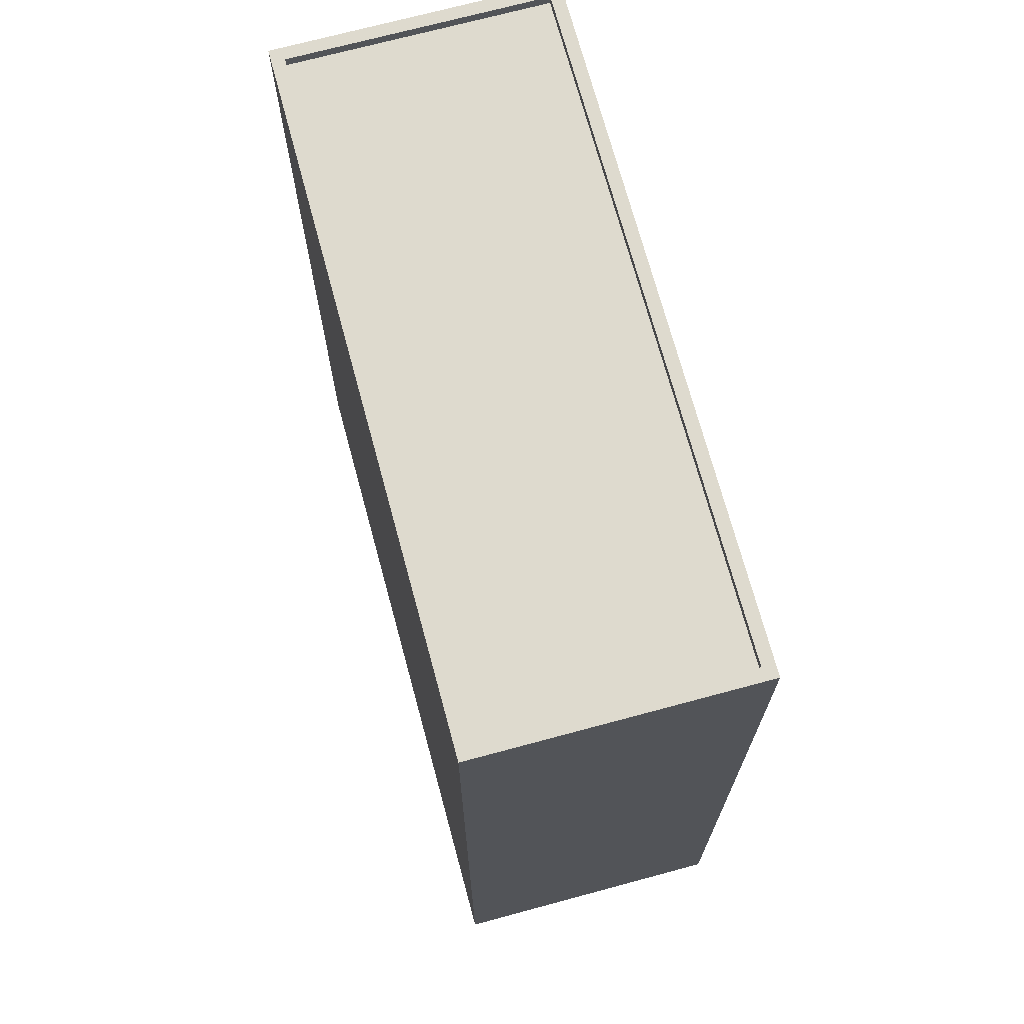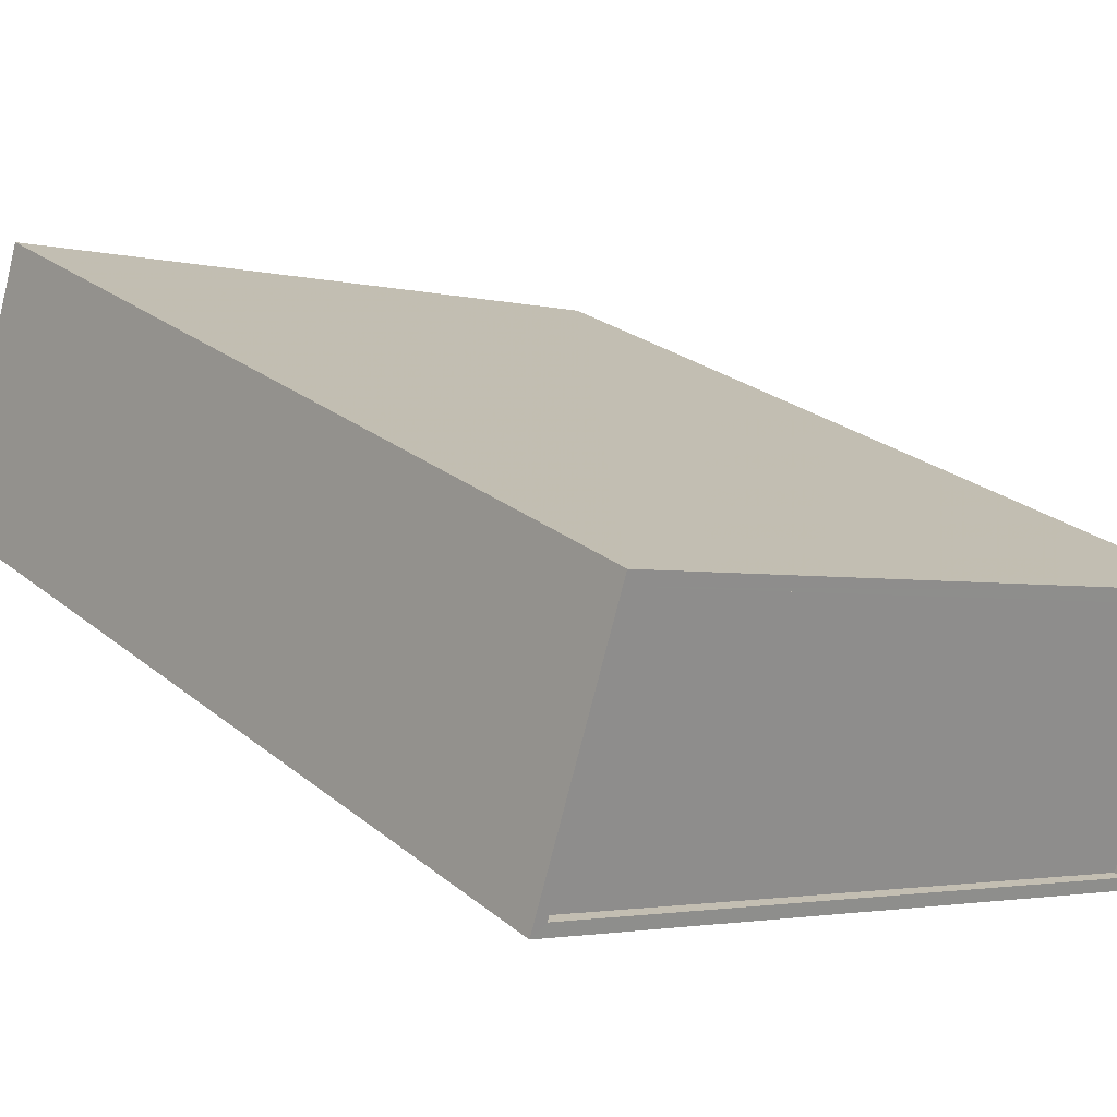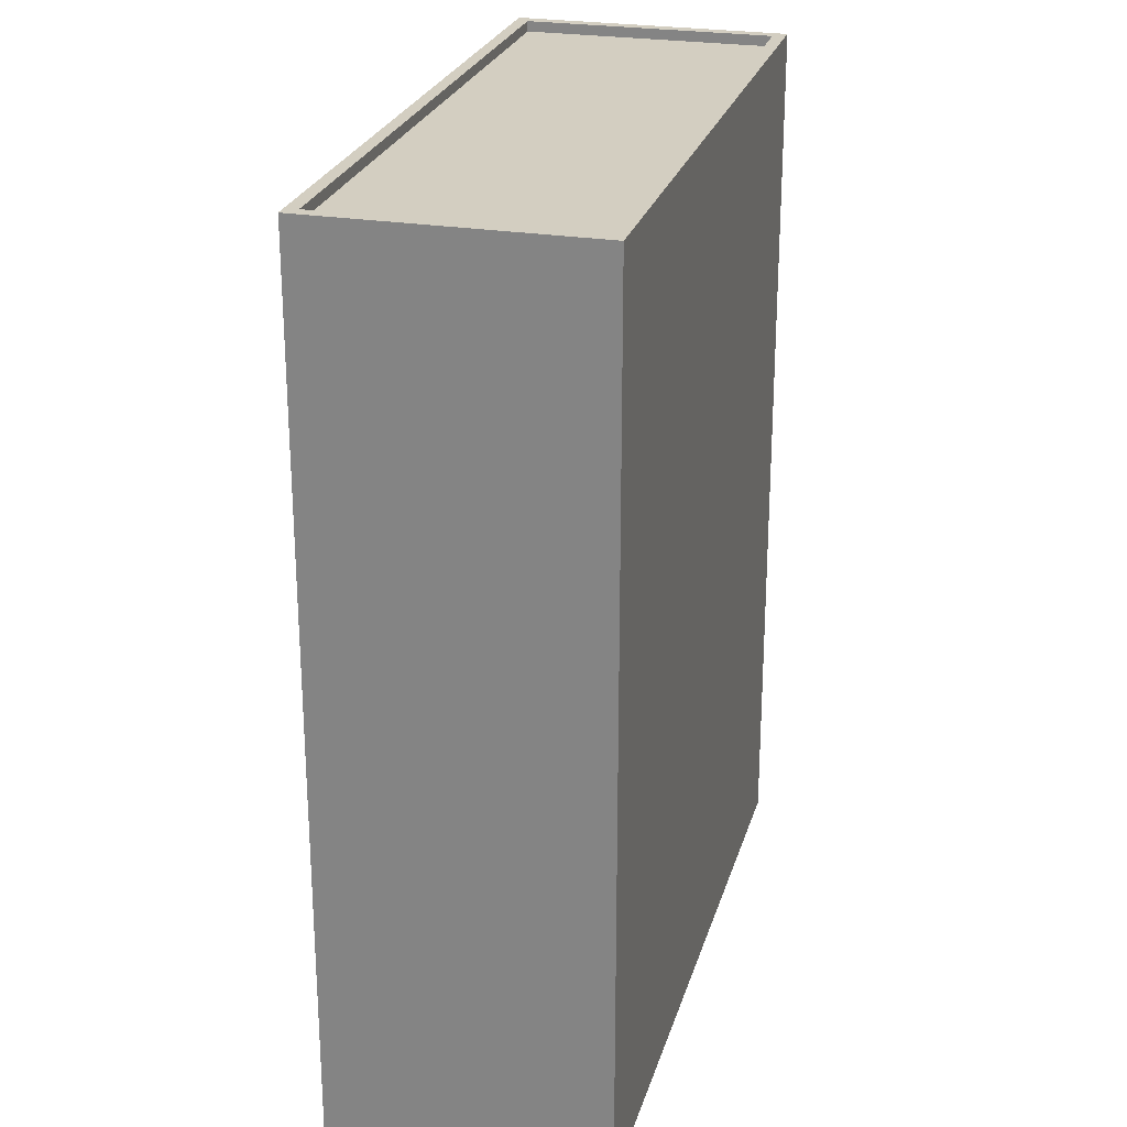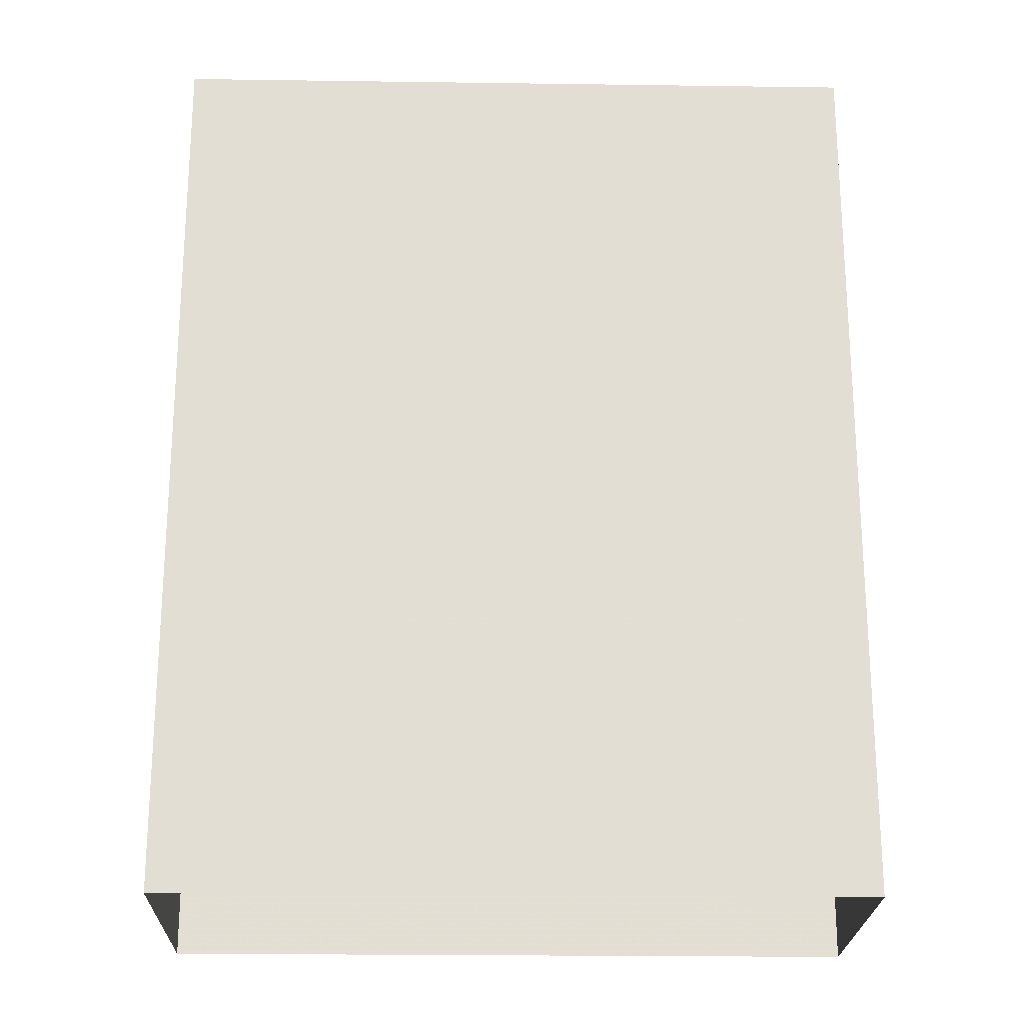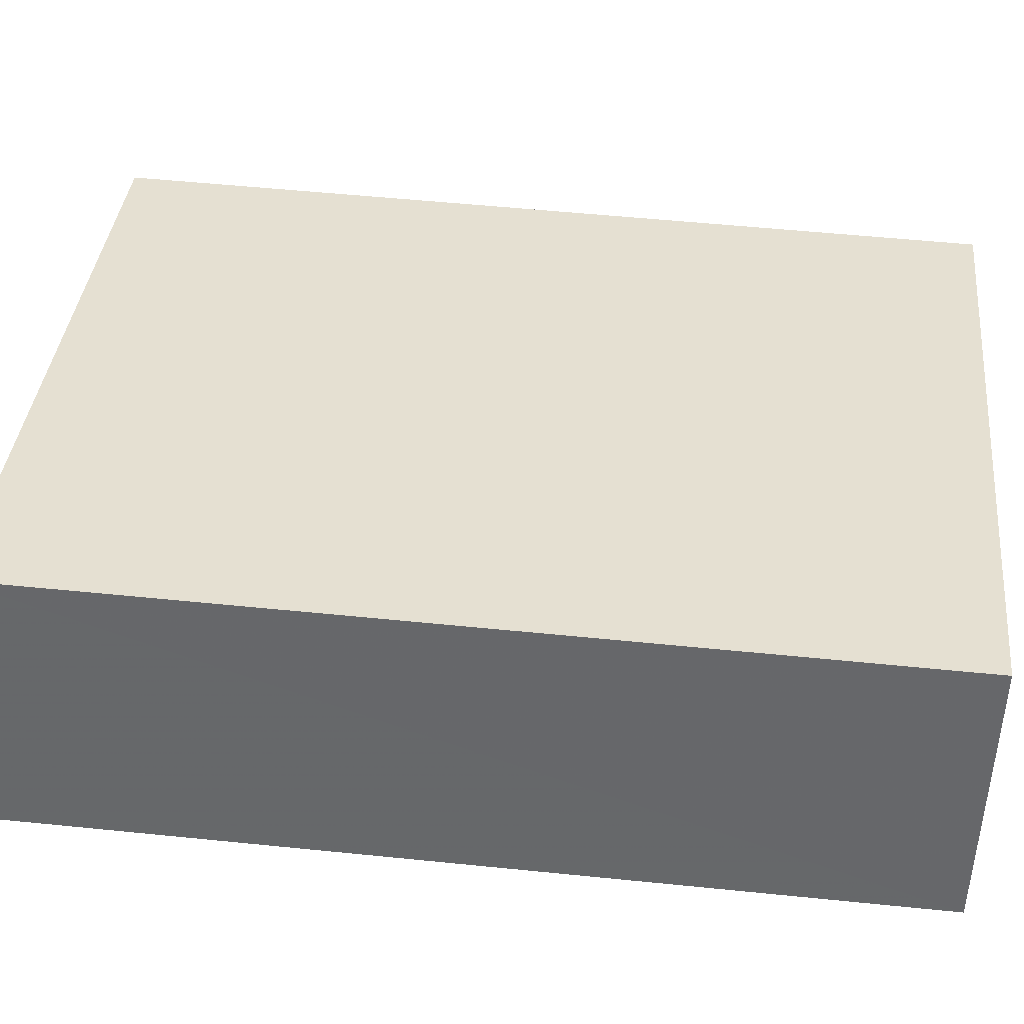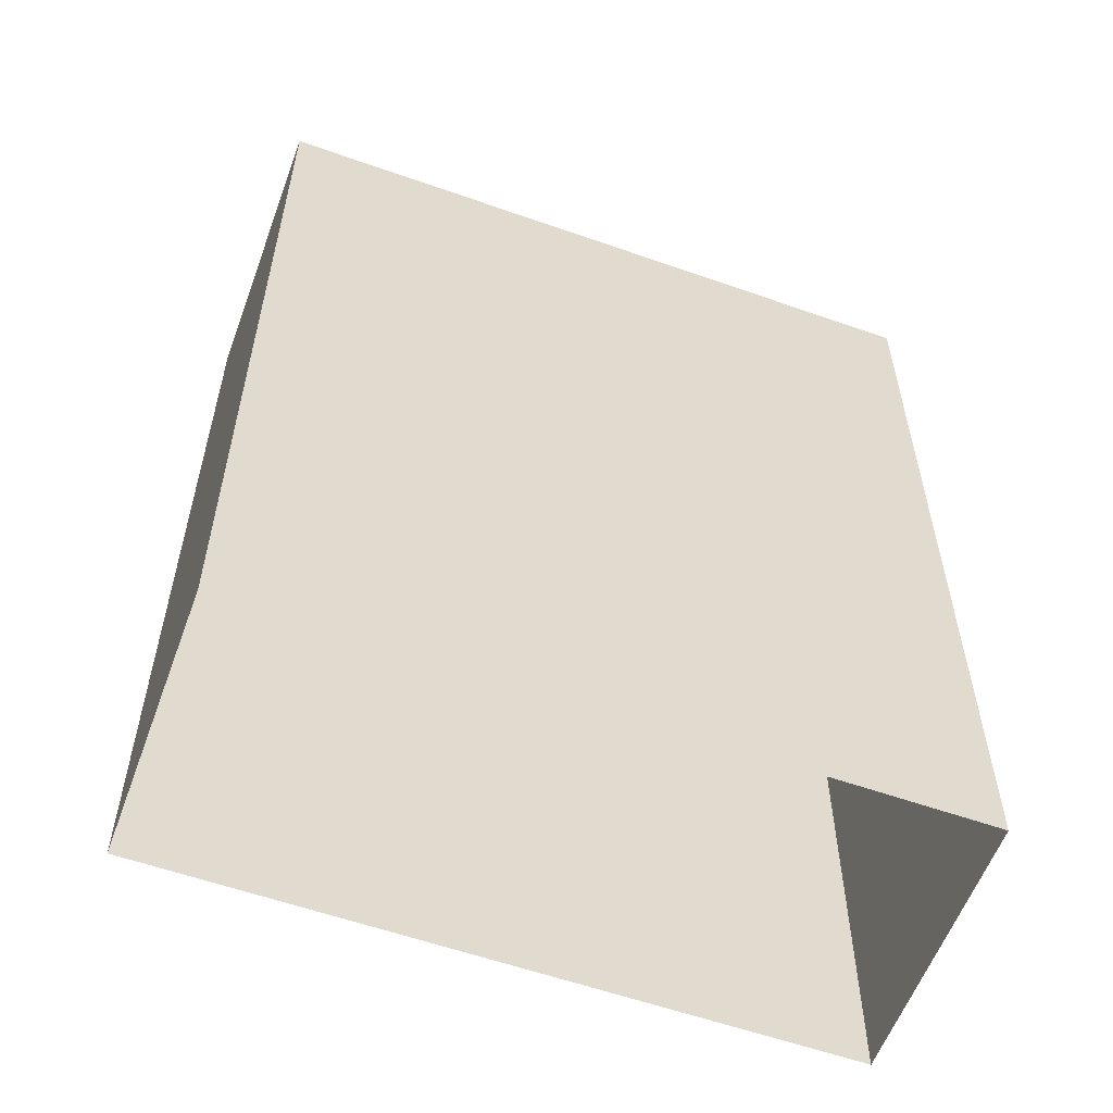
<metadata>
{"format":"obj","ext":"obj","renderer":"f3d","projection":"perspective","resolution":1024,"background":"white","views":[{"elev":71.2,"azim":57.0,"up":"+Z"},{"elev":25.1,"azim":-37.9,"up":"+Y"},{"elev":25.2,"azim":-93.0,"up":"+Z"},{"elev":-22.4,"azim":160.7,"up":"+Z"},{"elev":55.0,"azim":-83.9,"up":"+Y"},{"elev":-57.9,"azim":-38.0,"up":"+Z"}]}
</metadata>
<code>
v -1.191e+04 -3.389e+04 31.16
v -1.191e+04 -3.389e+04 31.16
v -1.193e+04 -3.389e+04 31.16
v -1.193e+04 -3.388e+04 31.16
v -1.191e+04 -3.389e+04 51.91
v -1.193e+04 -3.388e+04 51.91
v -1.193e+04 -3.389e+04 51.91
v -1.191e+04 -3.389e+04 51.91
v -1.193e+04 -3.388e+04 52.16
v -1.193e+04 -3.389e+04 52.16
v -1.193e+04 -3.388e+04 52.16
v -1.191e+04 -3.389e+04 52.16
v -1.191e+04 -3.389e+04 52.16
v -1.191e+04 -3.389e+04 52.16
v -1.191e+04 -3.389e+04 52.16
v -1.193e+04 -3.389e+04 52.16
f 1 2 3
f 4 1 3
f 5 6 7
f 8 5 7
f 9 10 11
f 12 13 14
f 10 12 14
f 14 13 15
f 11 10 16
f 14 16 10
f 11 13 9
f 11 15 13
f 16 8 7
f 16 14 8
f 16 7 6
f 11 16 6
f 11 6 5
f 15 11 5
f 14 5 8
f 14 15 5
f 10 4 3
f 10 9 4
f 9 1 4
f 9 13 1
f 12 2 1
f 13 12 1
f 10 3 2
f 12 10 2

</code>
